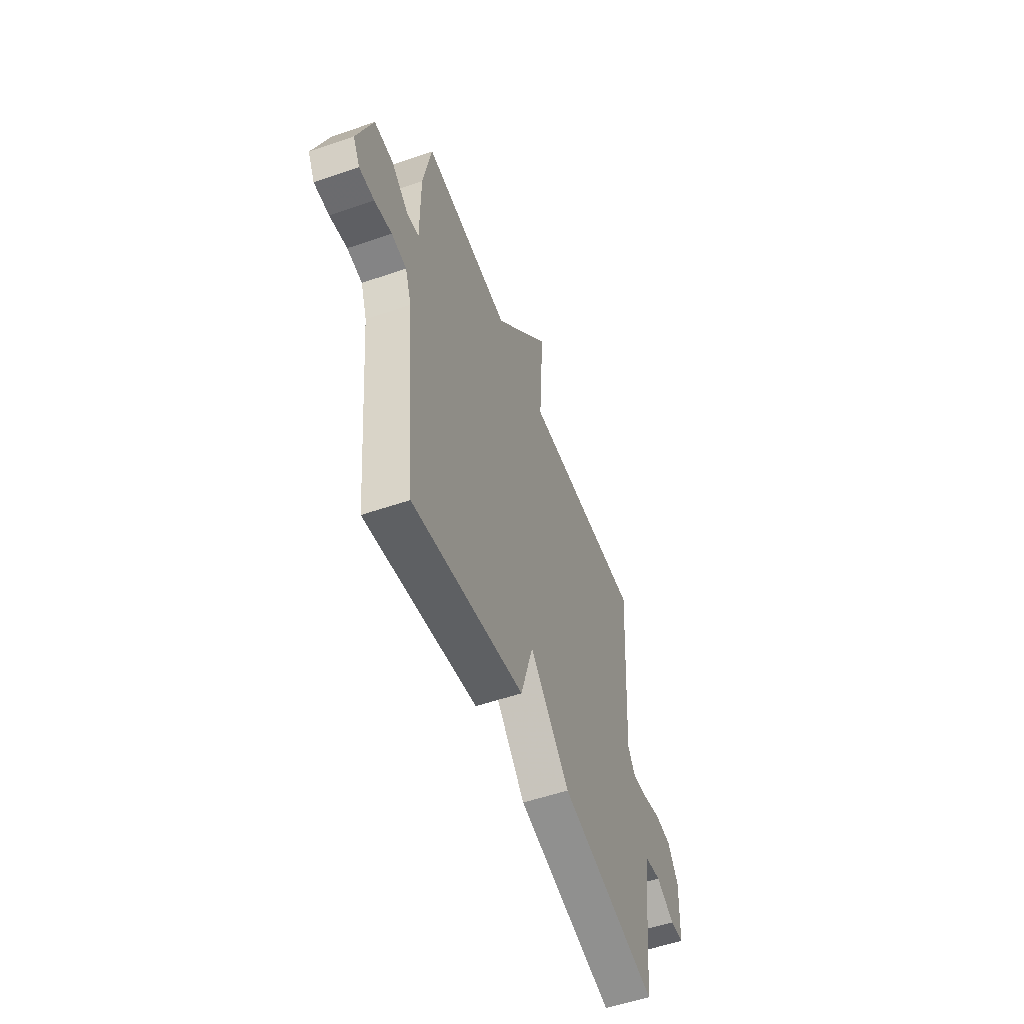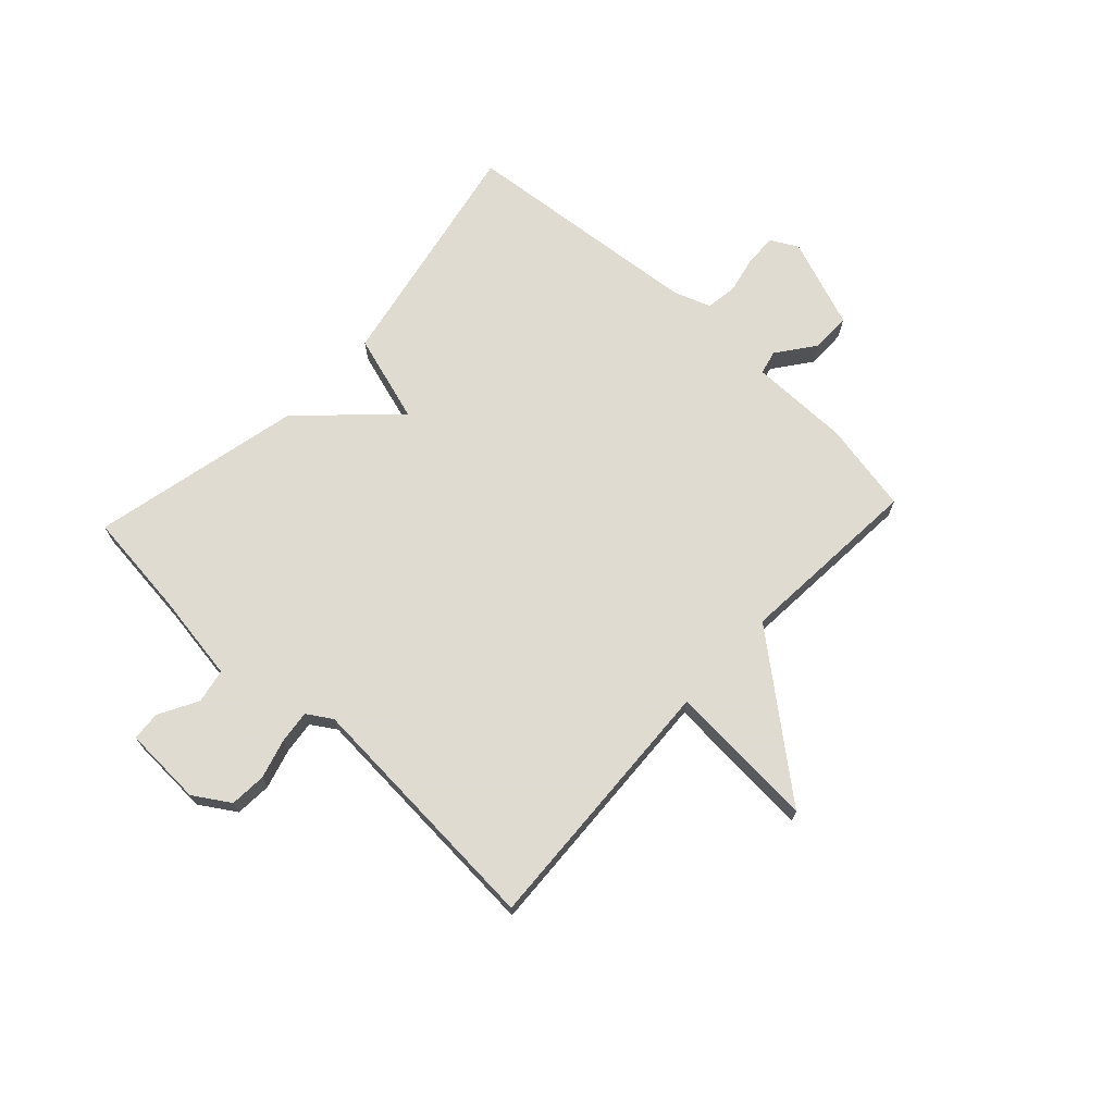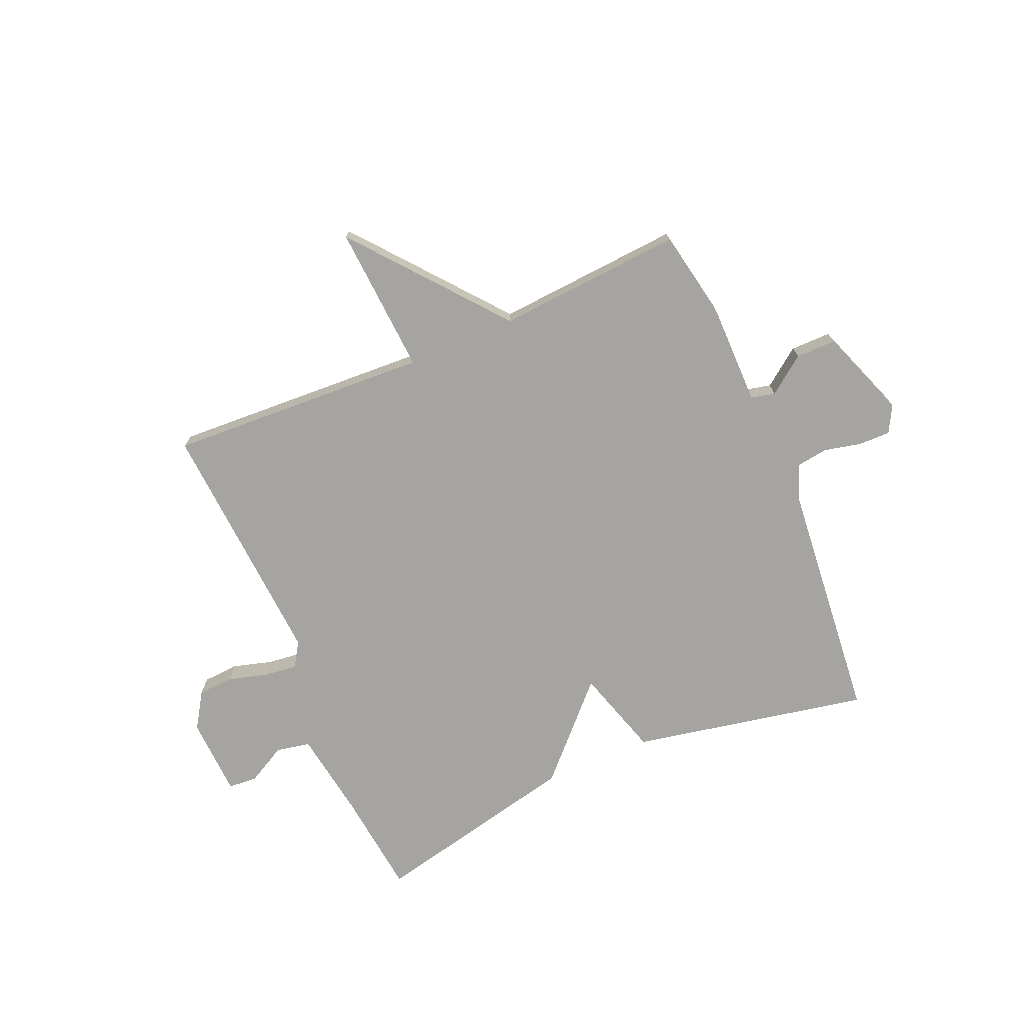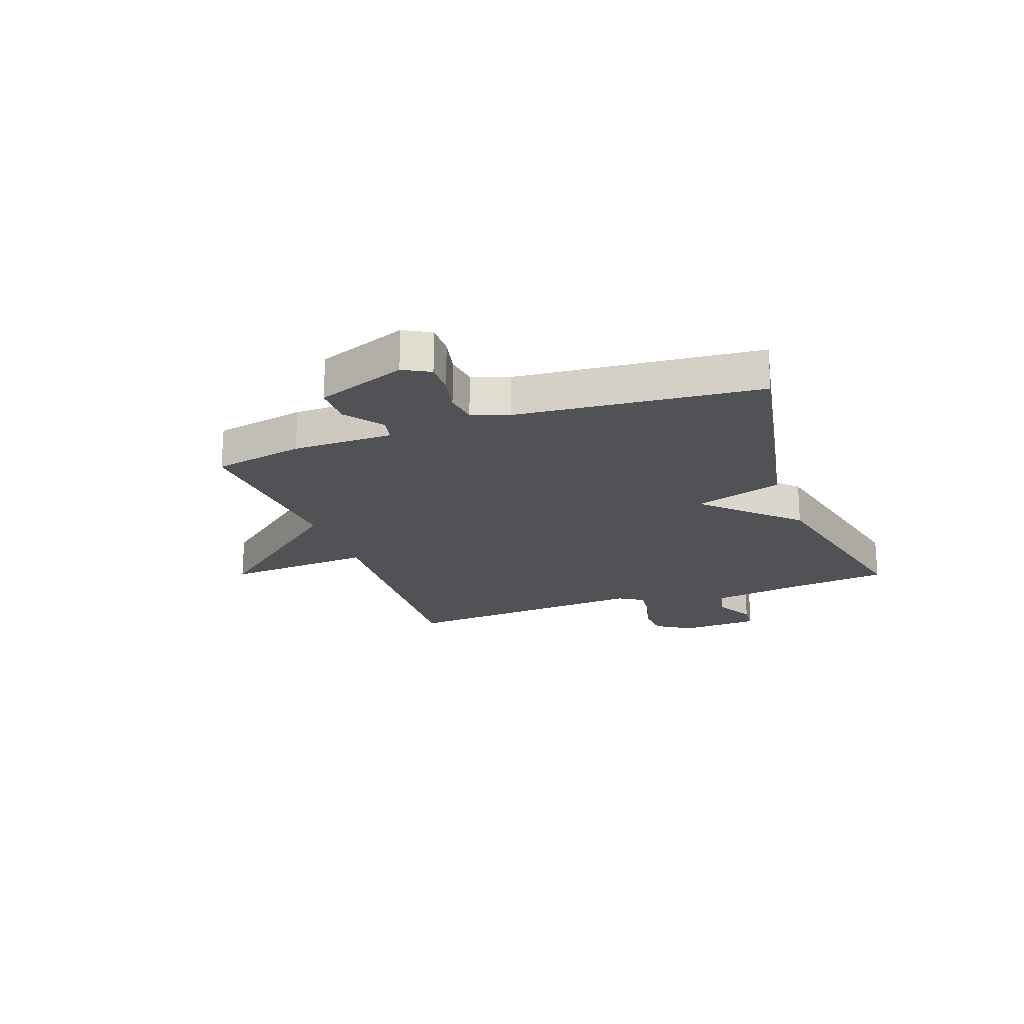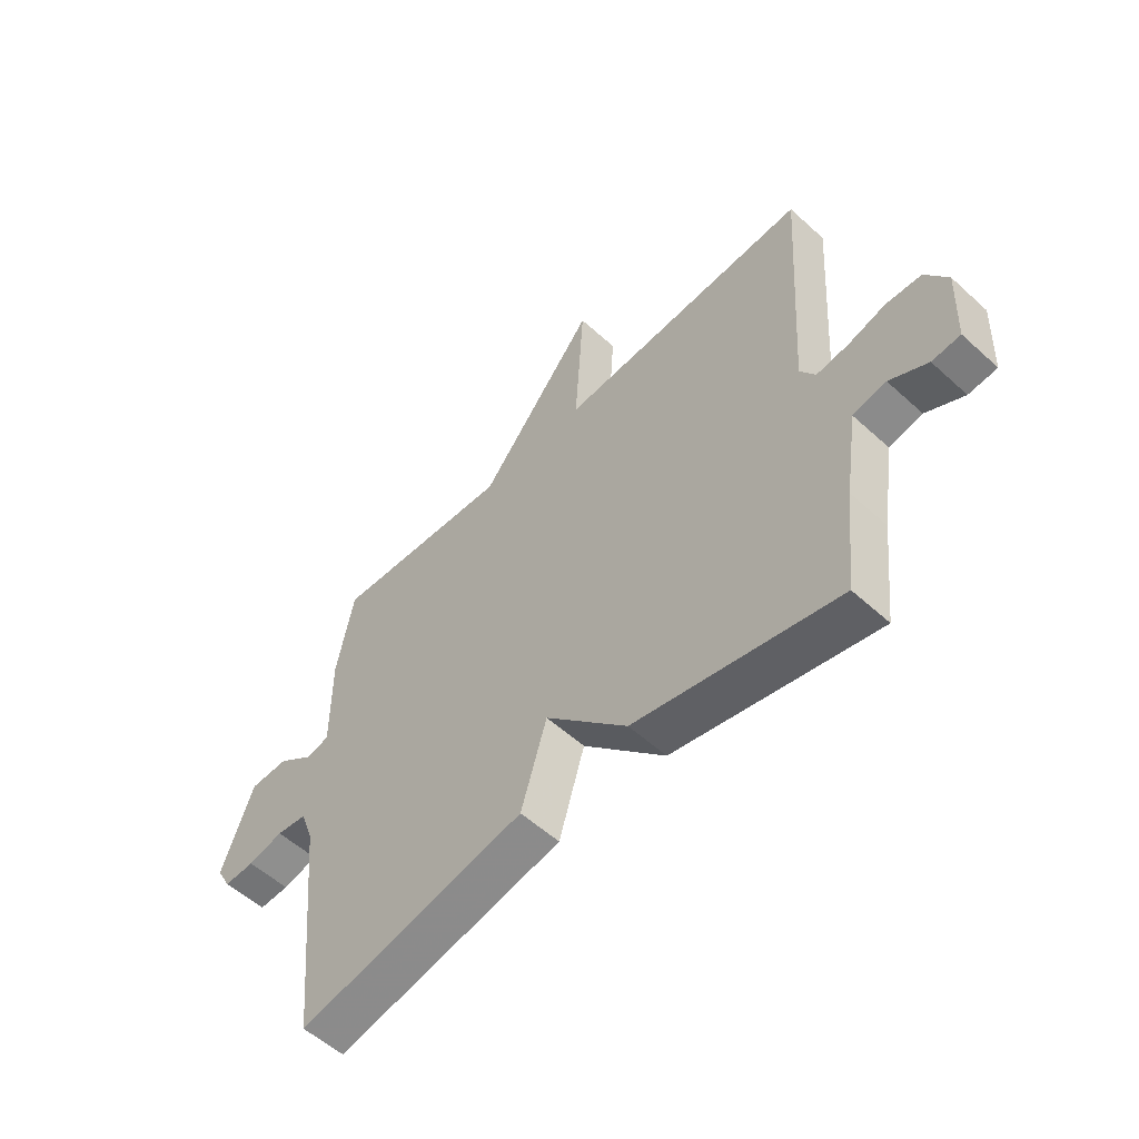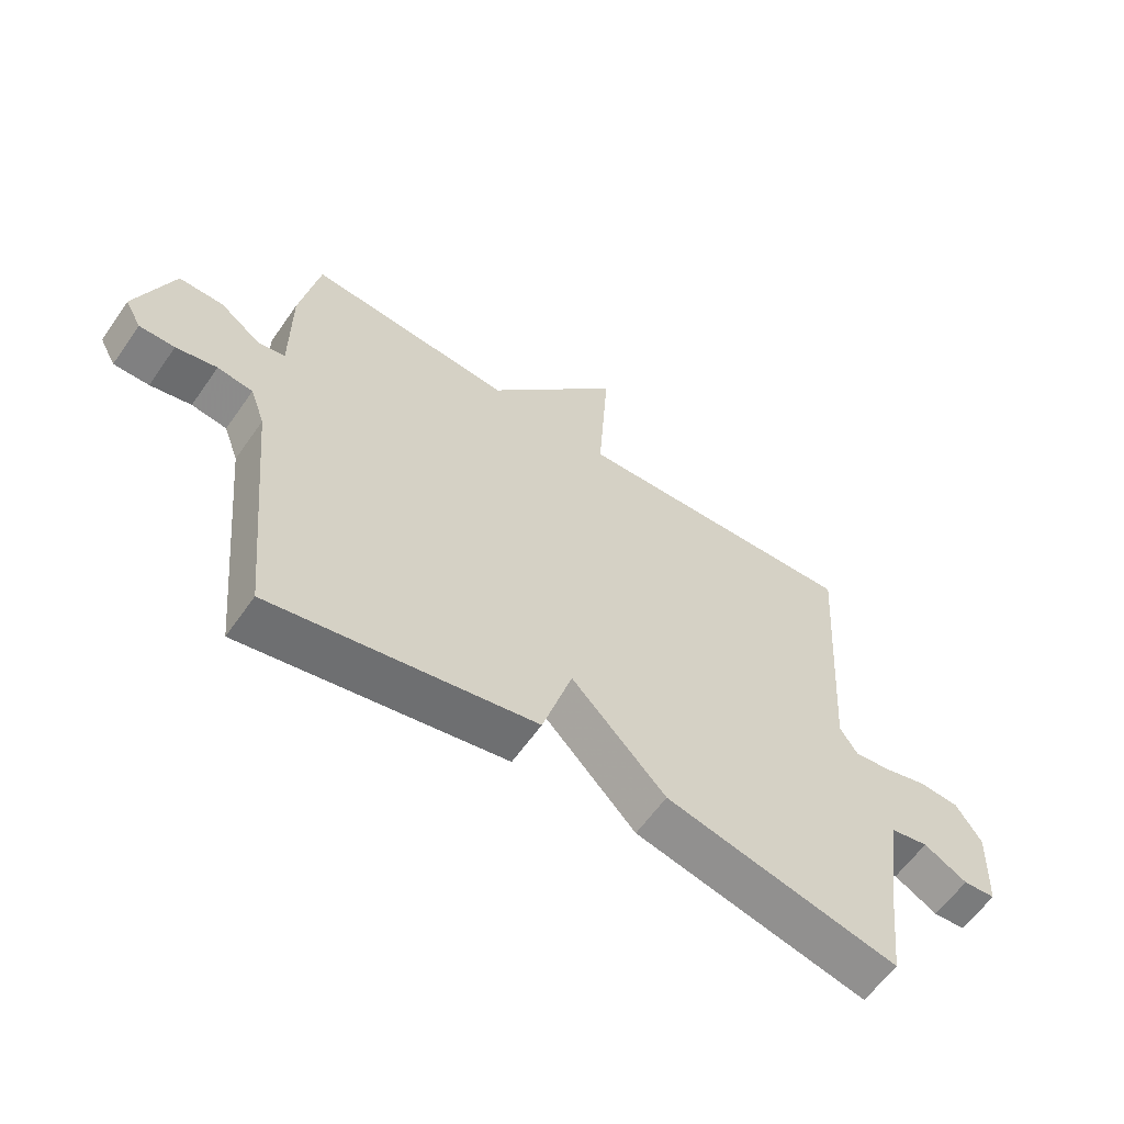
<metadata>
{"format":"obj","ext":"obj","renderer":"f3d","projection":"perspective","resolution":1024,"background":"white","views":[{"elev":-54.4,"azim":110.1,"up":"+Z"},{"elev":70.2,"azim":-47.0,"up":"+Y"},{"elev":-73.3,"azim":23.3,"up":"+Y"},{"elev":-20.6,"azim":109.9,"up":"+Y"},{"elev":-55.4,"azim":-133.8,"up":"+Z"},{"elev":-60.5,"azim":145.2,"up":"+Z"}]}
</metadata>
<code>
v -0.5 0.07 0.5
v -0.032 0.07 0.476
v -0.049 0.07 0.742
v 0.168 0.07 0.476
v 0.5 0.07 0.5
v 0.531 0.07 0.338
v 0.531 0.07 0.159
v 0.574 0.07 0.149
v 0.641 0.07 0.199
v 0.713 0.07 0.199
v 0.772 0.07 0.039
v 0.746 0.07 -0.009
v 0.689 0.07 -0.008
v 0.623 0.07 0.007
v 0.566 0.07 -0.001
v 0.542 0.07 -0.067
v 0.5 0.07 -0.5
v 0.075 0.07 -0.416
v 0.027 0.07 -0.258
v -0.125 0.07 -0.416
v -0.5 0.07 -0.5
v -0.521 0.07 -0.312
v -0.545 0.07 -0.154
v -0.606 0.07 -0.142
v -0.676 0.07 -0.18
v -0.728 0.07 -0.176
v -0.734 0.07 -0.034
v -0.693 0.07 0.03
v -0.628 0.07 0.034
v -0.558 0.07 0.014
v -0.499 0.07 0.007
v -0.471 0.07 0.051
v -0.5 0 0.5
v -0.032 0 0.476
v -0.049 0 0.742
v 0.168 0 0.476
v 0.5 0 0.5
v 0.531 0 0.338
v 0.531 0 0.159
v 0.574 0 0.149
v 0.641 0 0.199
v 0.713 0 0.199
v 0.772 0 0.039
v 0.746 0 -0.009
v 0.689 0 -0.008
v 0.623 0 0.007
v 0.566 0 -0.001
v 0.542 0 -0.067
v 0.5 0 -0.5
v 0.075 0 -0.416
v 0.027 0 -0.258
v -0.125 0 -0.416
v -0.5 0 -0.5
v -0.521 0 -0.312
v -0.545 0 -0.154
v -0.606 0 -0.142
v -0.676 0 -0.18
v -0.728 0 -0.176
v -0.734 0 -0.034
v -0.693 0 0.03
v -0.628 0 0.034
v -0.558 0 0.014
v -0.499 0 0.007
v -0.471 0 0.051
f 28 29 30
f 27 28 30
f 26 27 30
f 25 26 30
f 24 25 30
f 23 24 30 31
f 22 23 31 32
f 21 22 32
f 20 21 32
f 19 20 32
f 16 17 18 19
f 32 1 2
f 19 32 2
f 16 19 2
f 15 16 2
f 12 13 14
f 11 12 14
f 10 11 14
f 9 10 14
f 8 9 14
f 7 8 14 15
f 4 5 6 7
f 2 3 4
f 2 4 7 15
f 62 61 60
f 62 60 59
f 62 59 58
f 62 58 57
f 62 57 56
f 63 62 56 55
f 64 63 55 54
f 64 54 53
f 64 53 52
f 64 52 51
f 51 50 49 48
f 34 33 64
f 34 64 51
f 34 51 48
f 34 48 47
f 46 45 44
f 46 44 43
f 46 43 42
f 46 42 41
f 46 41 40
f 47 46 40 39
f 39 38 37 36
f 36 35 34
f 47 39 36 34
f 1 33 34 2
f 2 34 35 3
f 3 35 36 4
f 4 36 37 5
f 5 37 38 6
f 6 38 39 7
f 7 39 40 8
f 8 40 41 9
f 9 41 42 10
f 10 42 43 11
f 11 43 44 12
f 12 44 45 13
f 13 45 46 14
f 14 46 47 15
f 15 47 48 16
f 16 48 49 17
f 17 49 50 18
f 18 50 51 19
f 19 51 52 20
f 20 52 53 21
f 21 53 54 22
f 22 54 55 23
f 23 55 56 24
f 24 56 57 25
f 25 57 58 26
f 26 58 59 27
f 27 59 60 28
f 28 60 61 29
f 29 61 62 30
f 30 62 63 31
f 31 63 64 32
f 32 64 33 1

</code>
